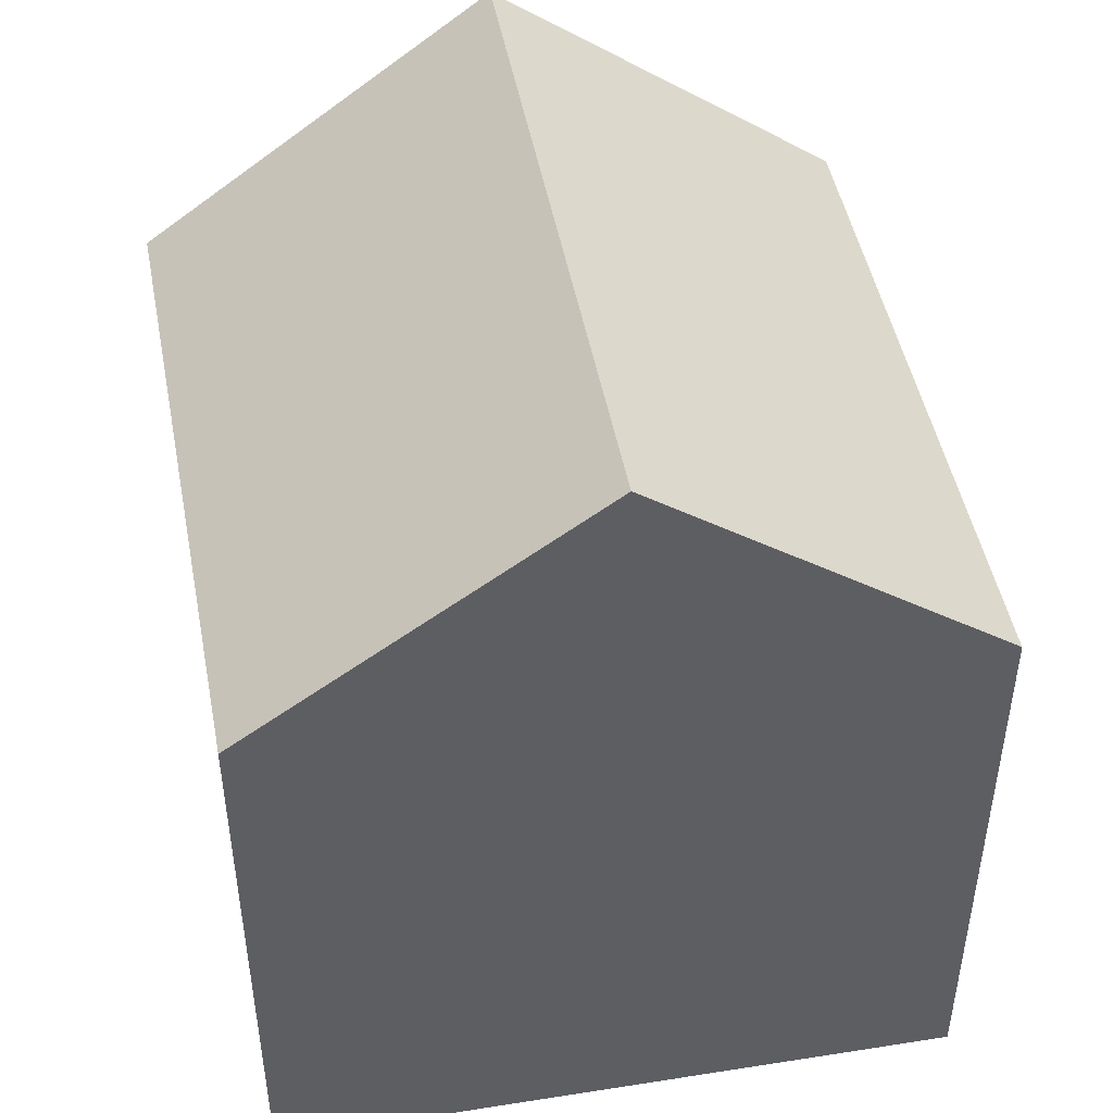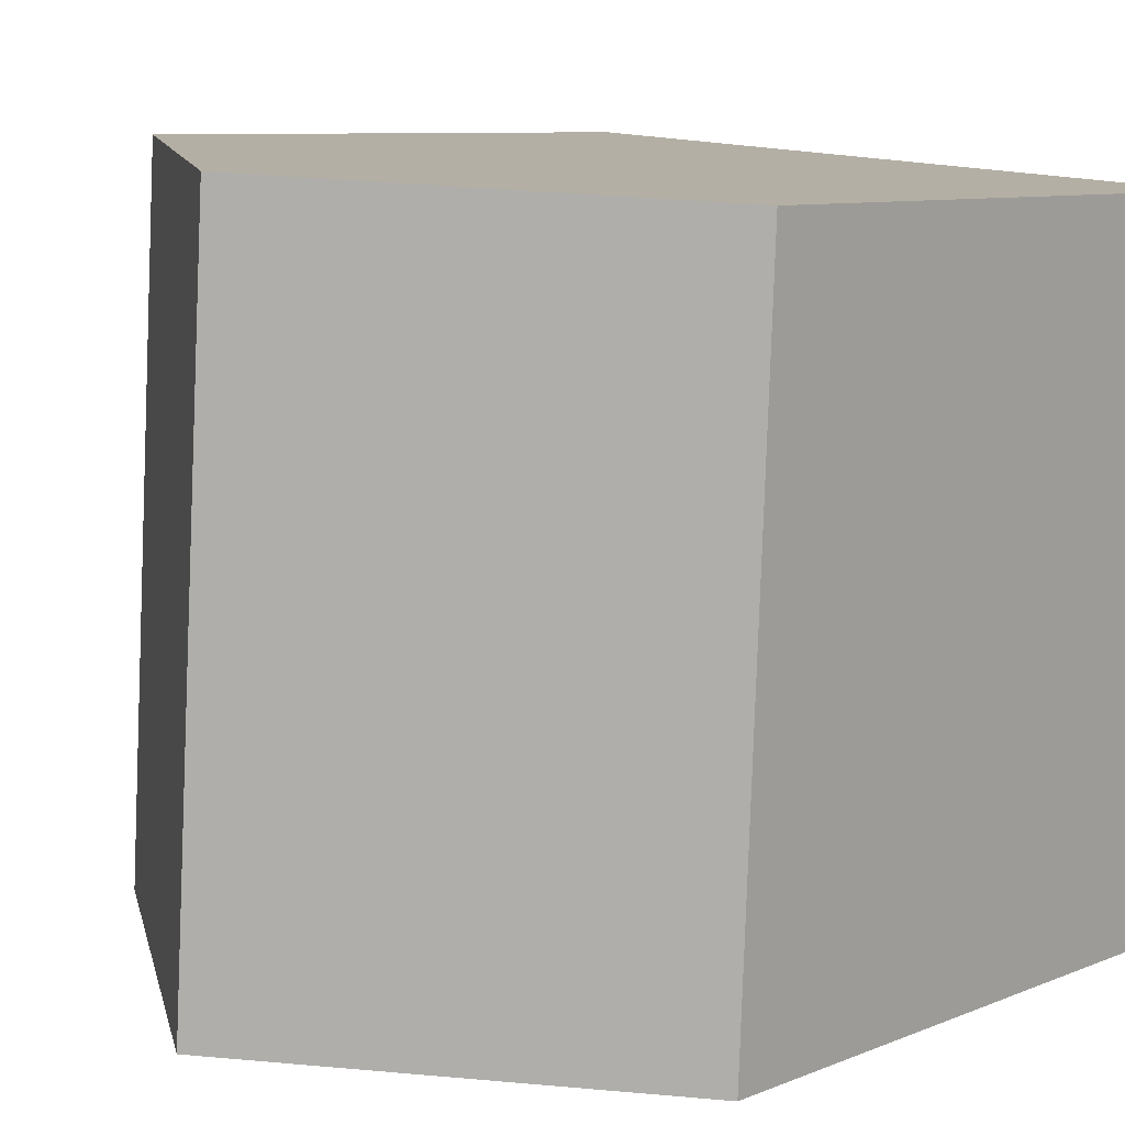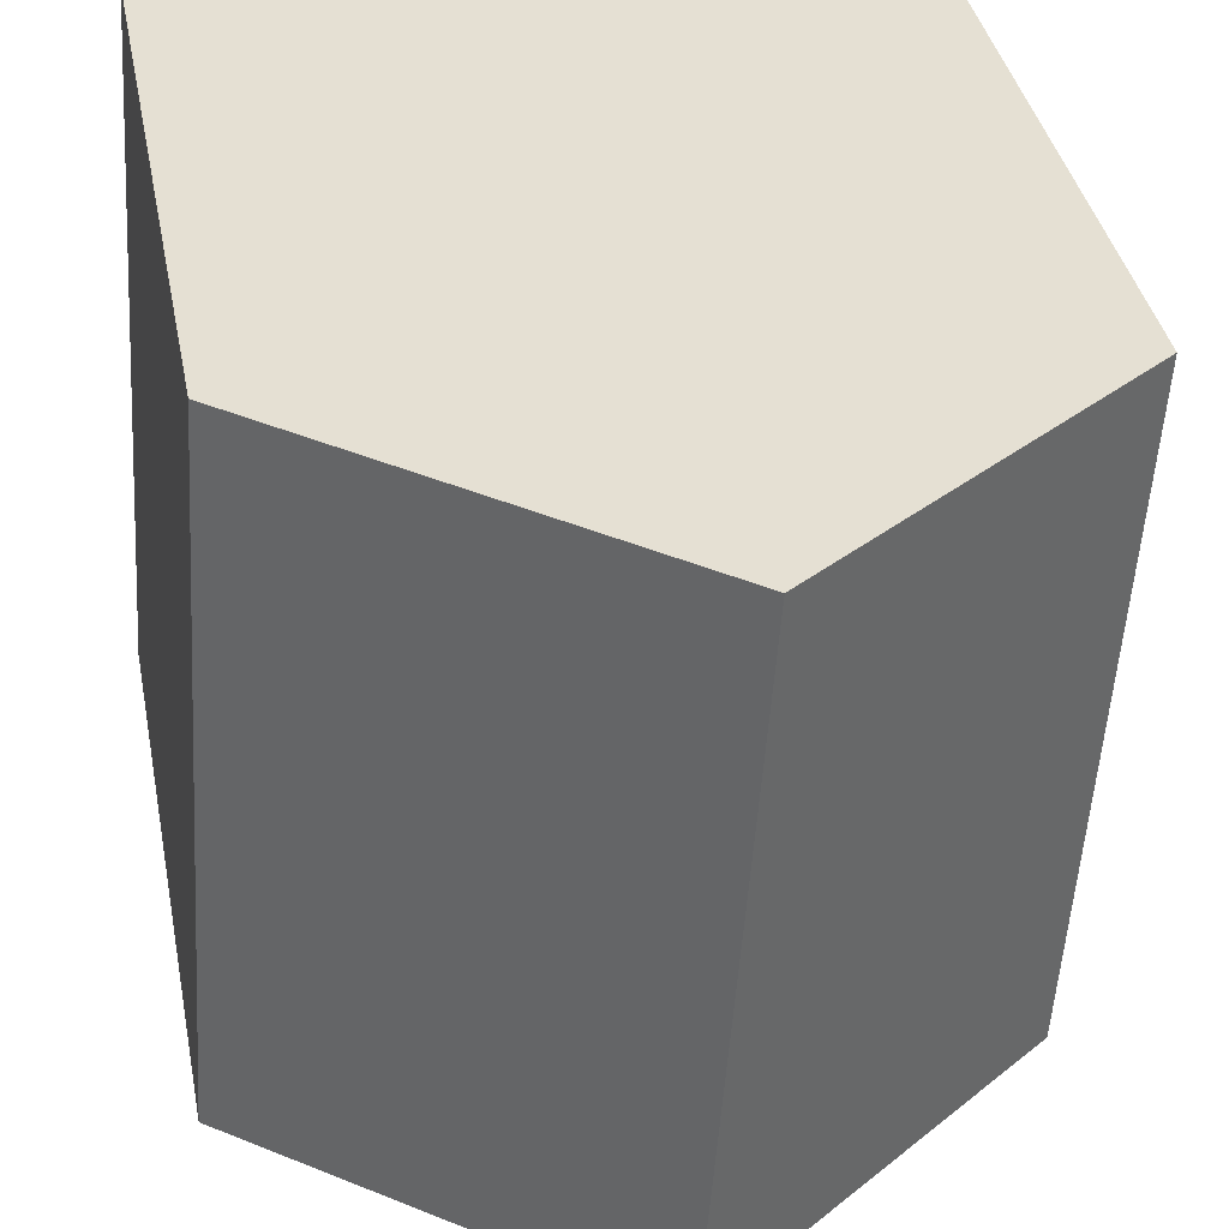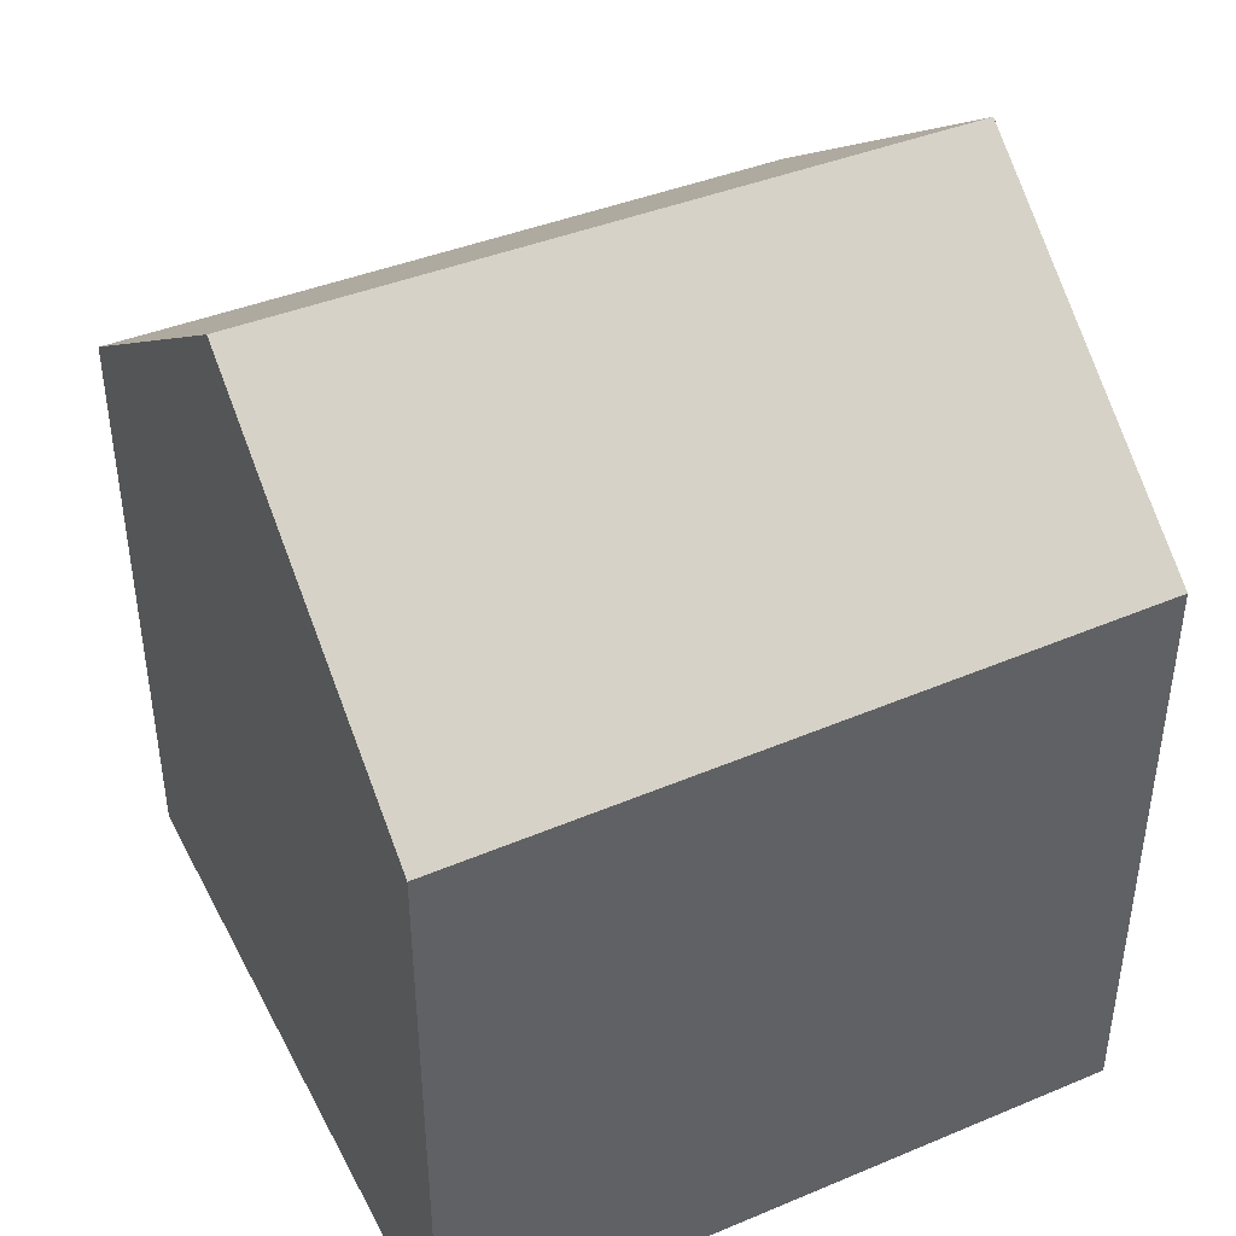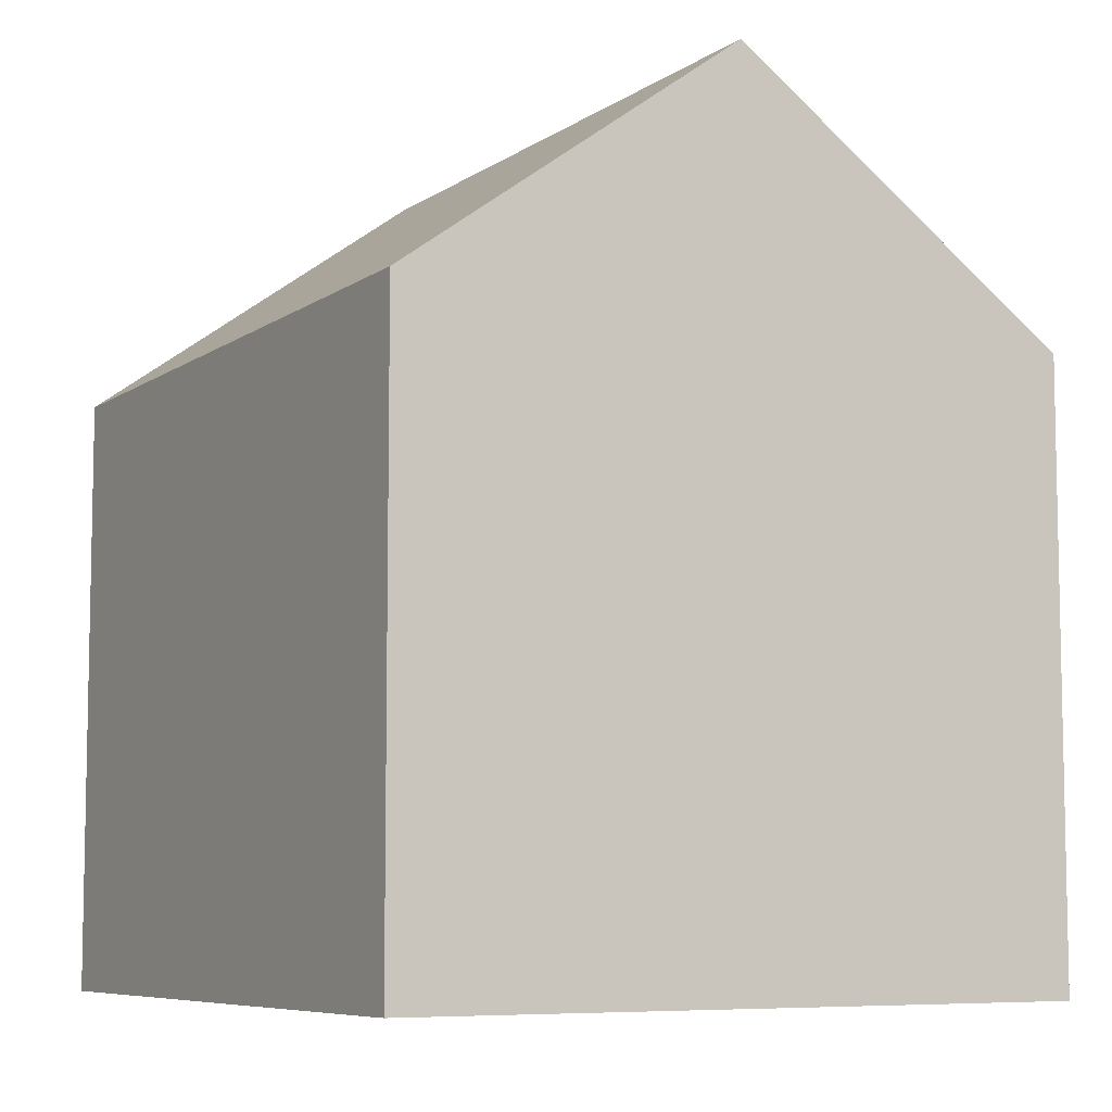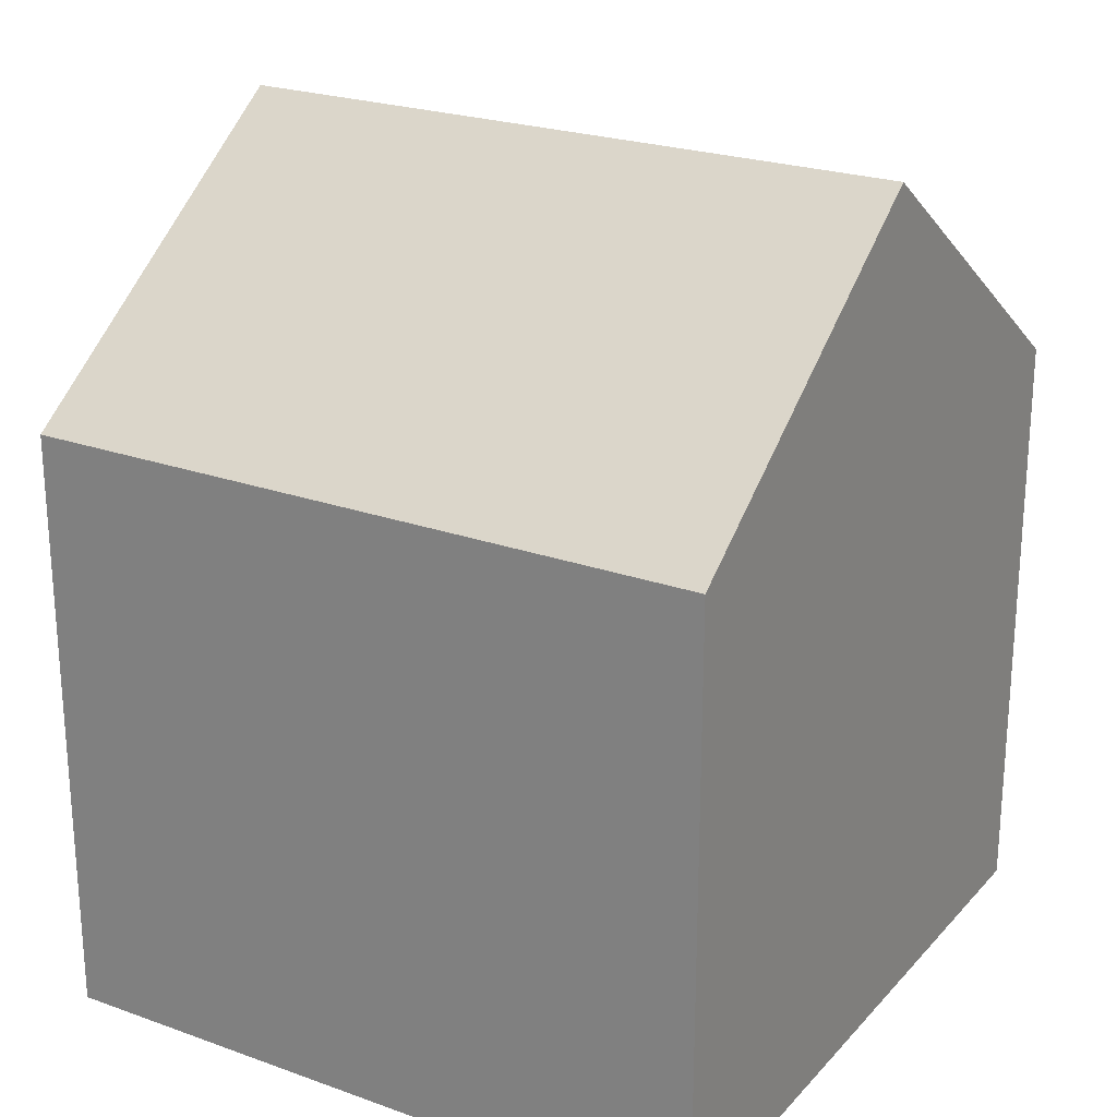
<metadata>
{"format":"obj","ext":"obj","renderer":"f3d","projection":"perspective","resolution":1024,"background":"white","views":[{"elev":46.4,"azim":-14.1,"up":"+Y"},{"elev":8.4,"azim":-138.1,"up":"+Z"},{"elev":38.0,"azim":169.0,"up":"+Z"},{"elev":42.6,"azim":-119.5,"up":"+Y"},{"elev":-7.3,"azim":-33.2,"up":"+Y"},{"elev":23.5,"azim":117.2,"up":"+Y"}]}
</metadata>
<code>
v  5.714 12.52 -9.659
v  10.14 8.833 0.708
v  10.82 8.833 -9.332
v  5.037 12.52 0.351
v  0 8.884 5.44e-16
v  0.52 8.773 -9.991
v  0 0 0
v  0.52 6.118e-16 -9.991
v  10.14 -4.335e-17 0.708
v  5.037 -2.149e-17 0.351
v  10.82 5.714e-16 -9.332
v  5.714 5.914e-16 -9.659
g defaultobject
f 1 2 3
f 2 1 4
f 5 1 6
f 1 5 4
f 6 7 5
f 7 6 8
f 5 2 4
f 2 5 7
f 2 7 9
f 9 7 10
f 9 3 2
f 3 9 11
f 3 6 1
f 6 3 8
f 8 3 12
f 12 3 11
f 12 7 8
f 7 12 10
f 10 12 9
f 9 12 11

</code>
